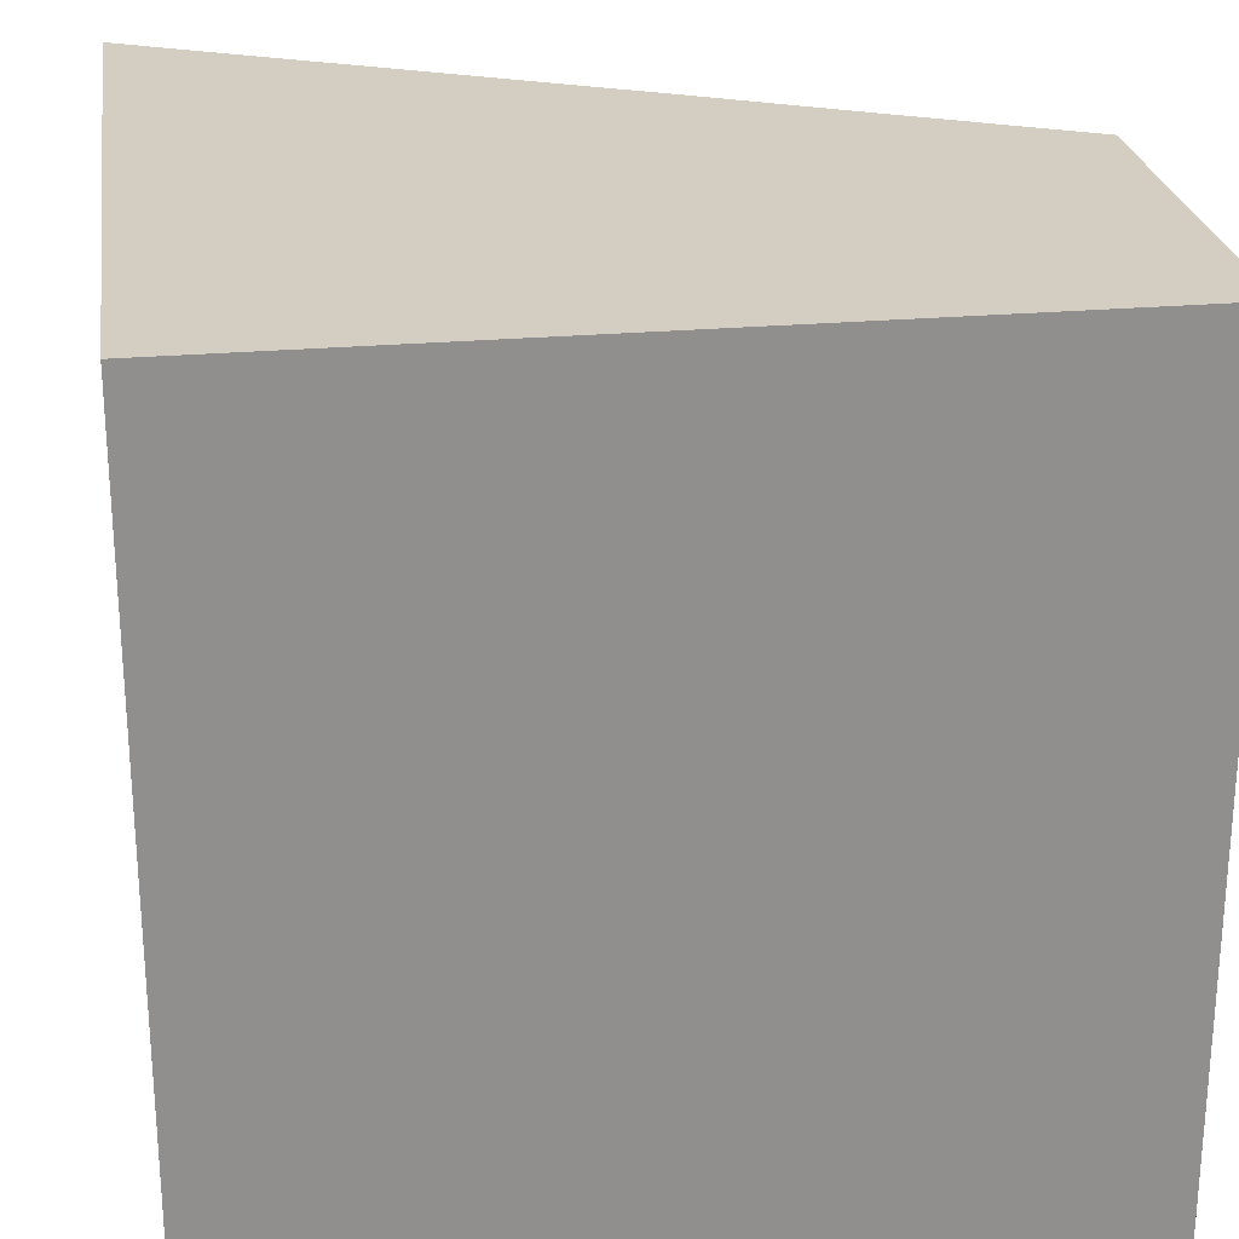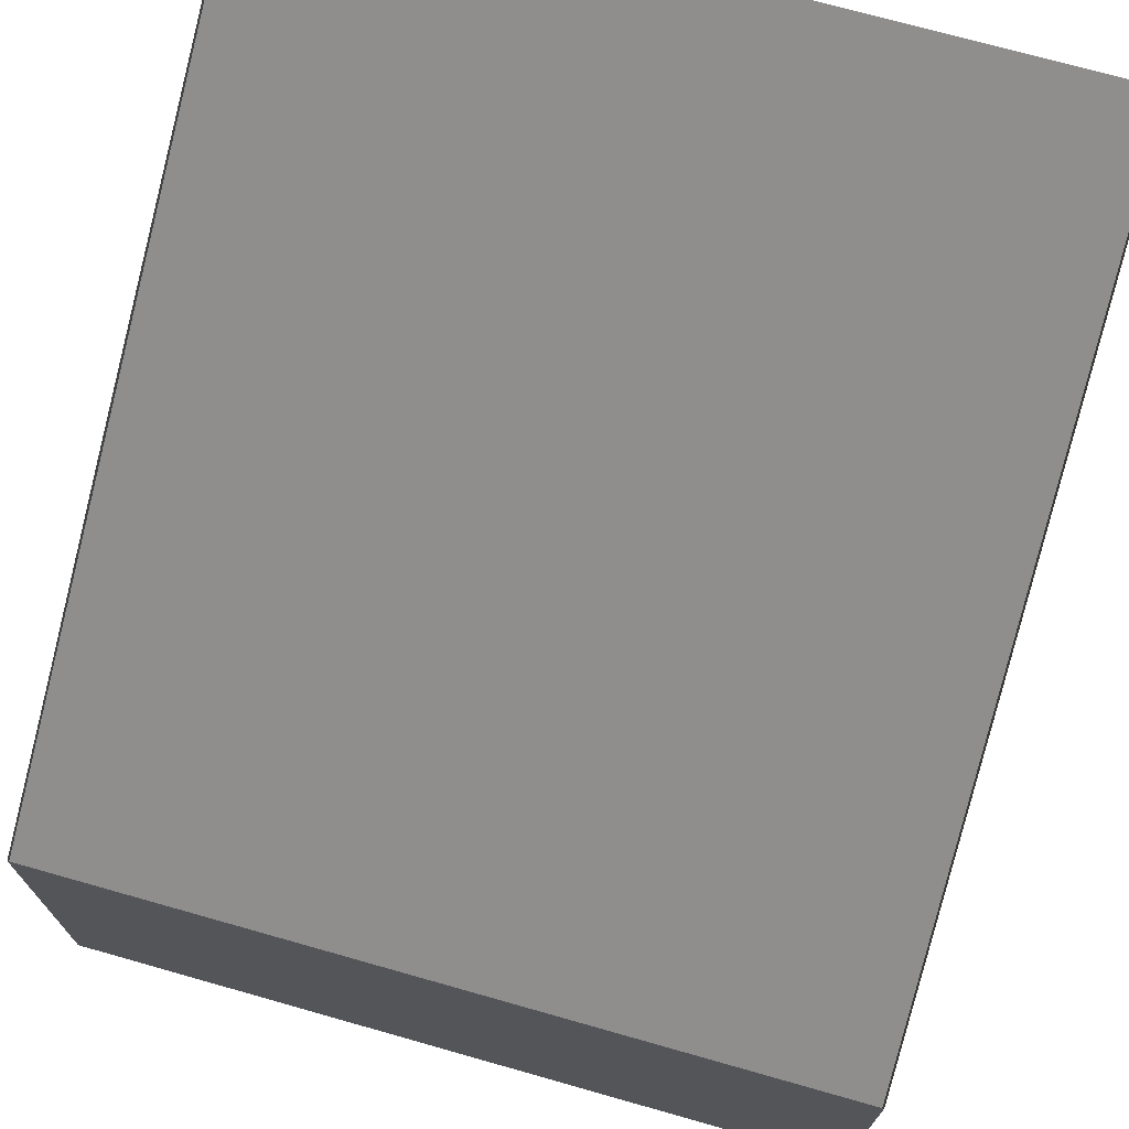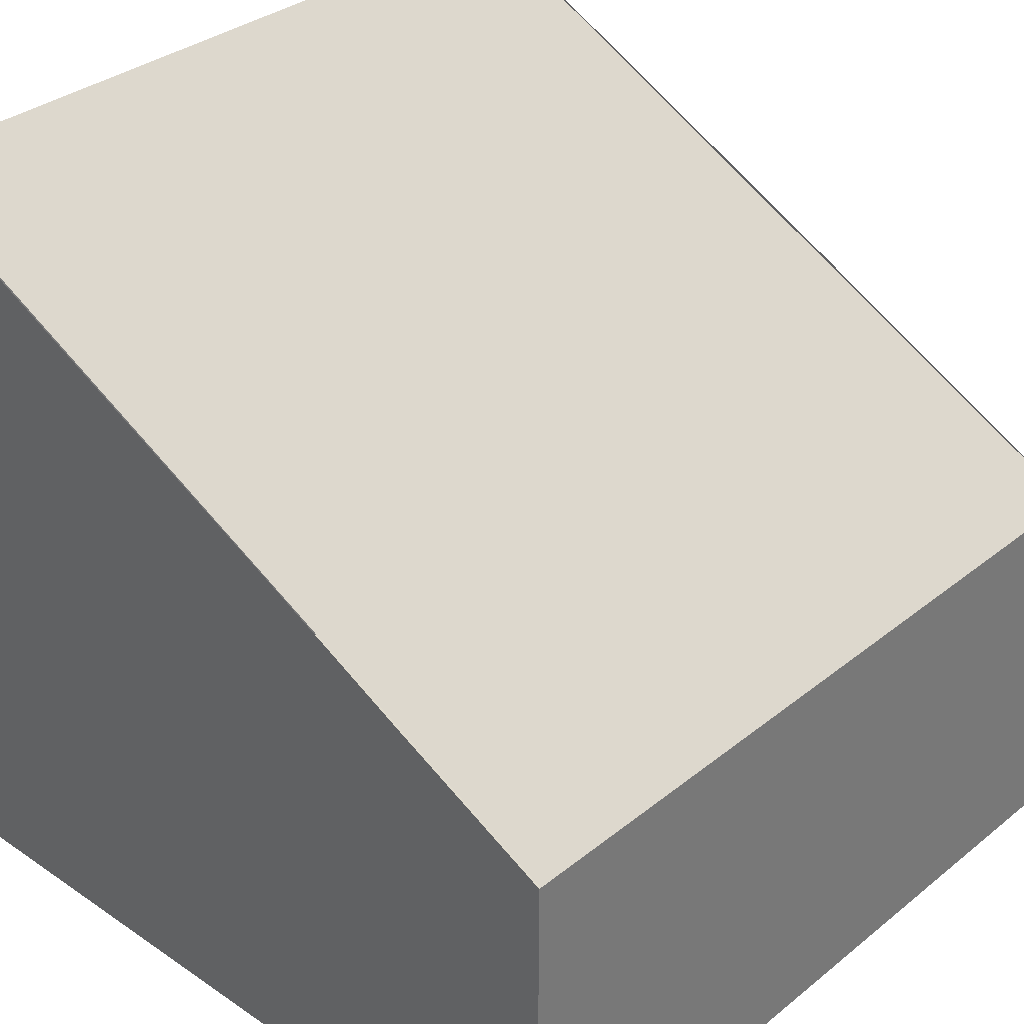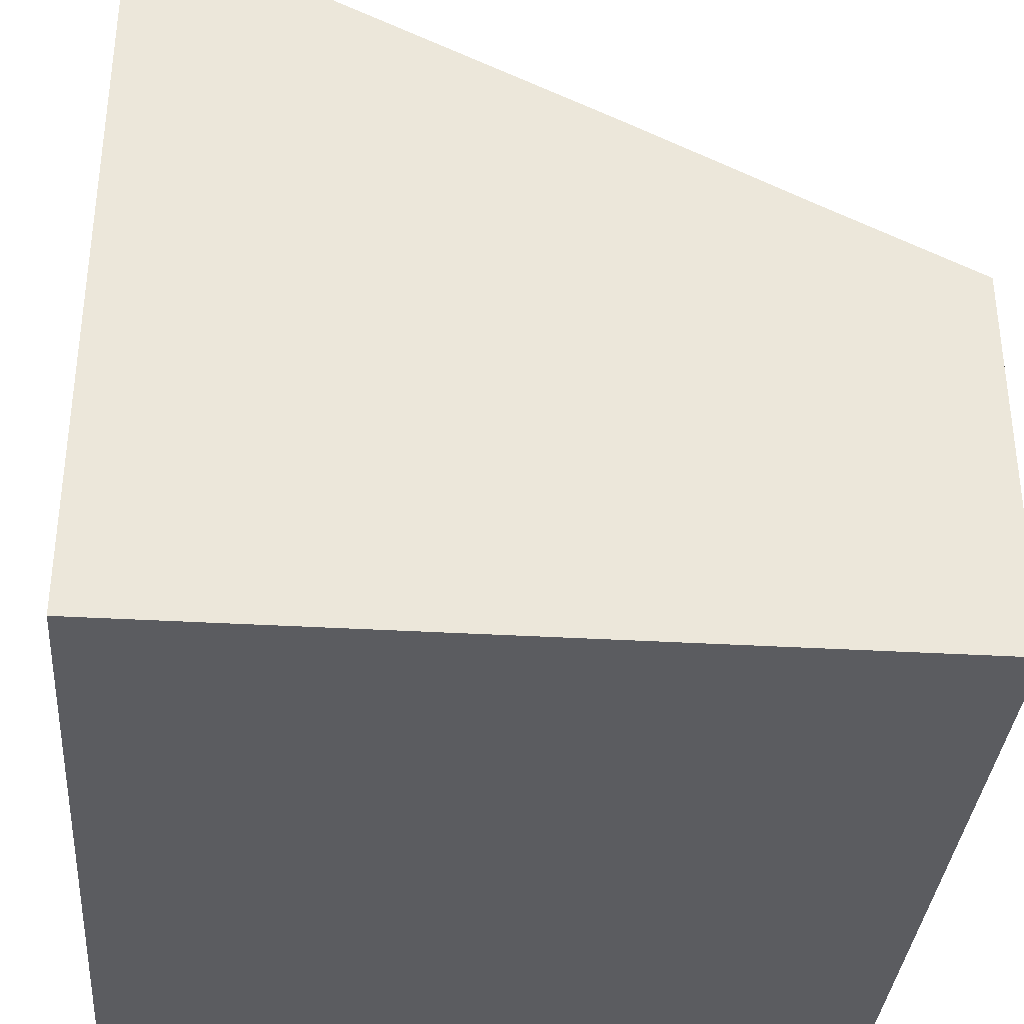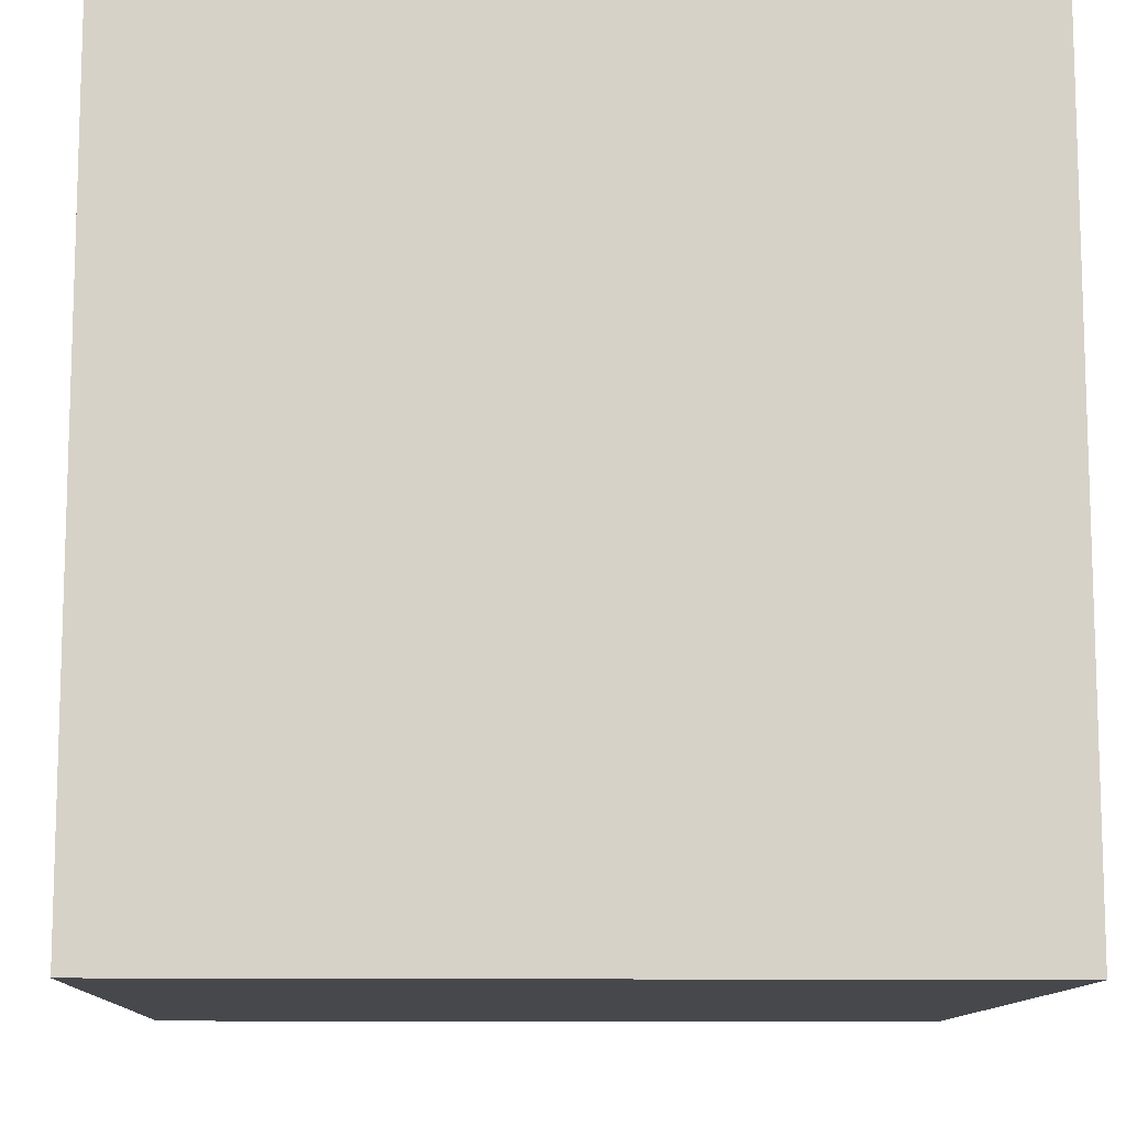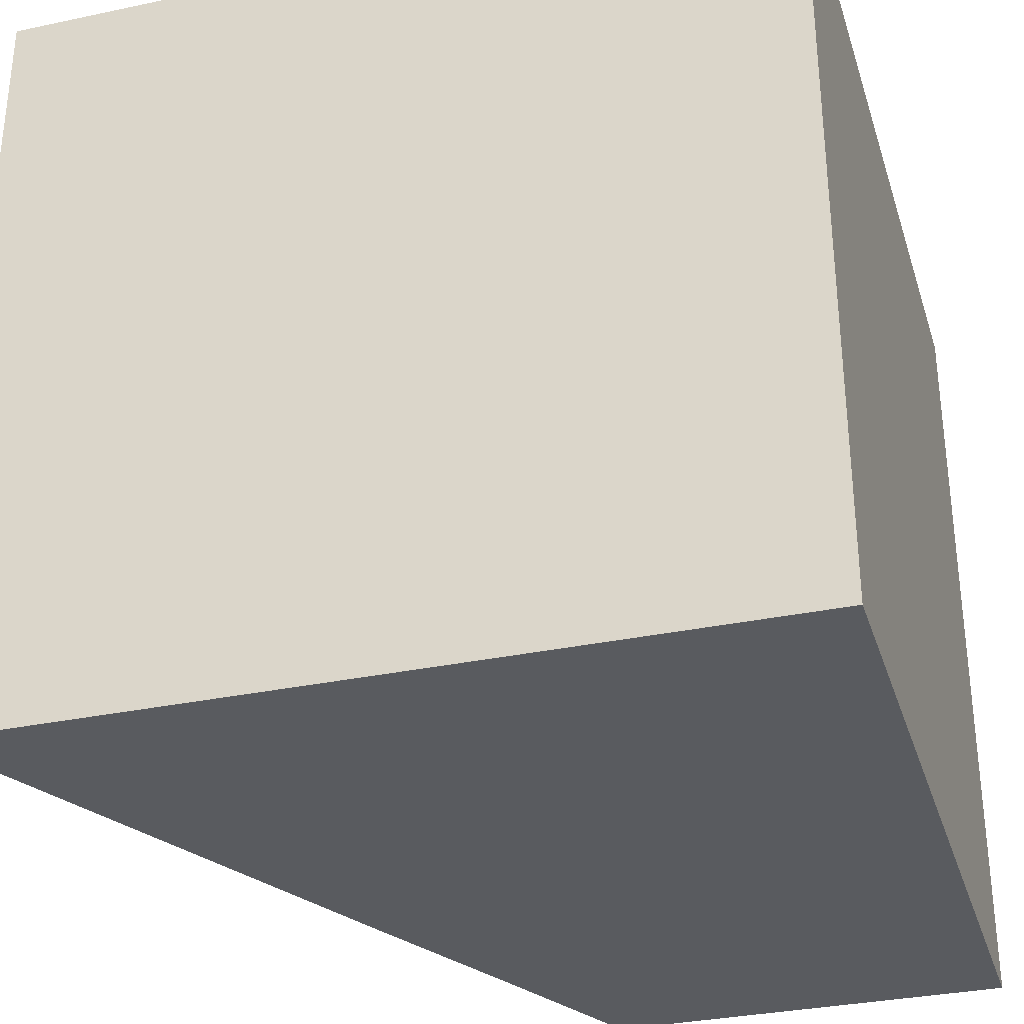
<metadata>
{"format":"obj","ext":"obj","renderer":"f3d","projection":"perspective","resolution":1024,"background":"white","views":[{"elev":25.1,"azim":-8.2,"up":"+Z"},{"elev":71.9,"azim":105.8,"up":"+Y"},{"elev":33.6,"azim":42.7,"up":"+Y"},{"elev":-34.9,"azim":-4.5,"up":"+Y"},{"elev":-11.2,"azim":-92.1,"up":"+Y"},{"elev":-32.4,"azim":-73.5,"up":"+Z"}]}
</metadata>
<code>
v  0.565 0 1.27
v  0.165 0 1.27
v  0.165 0 -0.7299
v  0.565 0 -0.7299
v  -1.035 0 1.27
v  -1.435 0 1.27
v  -1.435 0 -0.7299
v  -1.035 0 -0.7299
v  -0.635 0 1.27
v  -0.635 0 -0.7299
v  -0.235 0 1.27
v  -0.235 0 -0.7299
v  -0.635 1.601 1.27
v  -1.036 1.8 1.27
v  0.565 0.9977 1.27
v  0.565 0.9977 -0.7299
v  -0.235 1.402 -0.7299
v  0.165 1.198 -0.7299
v  -0.235 1.402 1.27
v  -1.435 2 -0.7299
v  -1.035 1.801 -0.7299
v  -0.635 1.601 -0.7299
v  -1.435 2 1.27
v  0.165 1.198 1.27
g default
f 1 2 3 4
f 5 6 7 8
f 9 5 8 10
f 11 9 10 12
f 2 11 12 3
f 13 14 5 9
f 15 1 4 16
f 17 18 3 12
f 19 13 9 11
f 20 21 8 7
f 17 12 10 22
f 20 7 6 23
f 19 11 2 24
f 23 6 5 14
f 22 10 8 21
f 15 24 2 1
f 16 4 3 18
v  -0.235 1.399 -0.7255
v  -0.235 1.399 1.266
v  -0.635 1.599 1.266
v  -0.635 1.599 -0.7255
v  0.565 0.9977 -0.7255
v  0.565 0.9977 1.266
v  0.165 1.198 1.266
v  0.165 1.198 -0.7255
v  -1.435 2 1.266
v  -1.435 2 -0.7255
v  -1.035 1.8 -0.7255
v  -1.035 1.8 1.266
g default001
f 25 26 27 28
f 29 30 31 32
f 32 31 26 25
f 33 34 35 36
f 36 35 28 27

</code>
